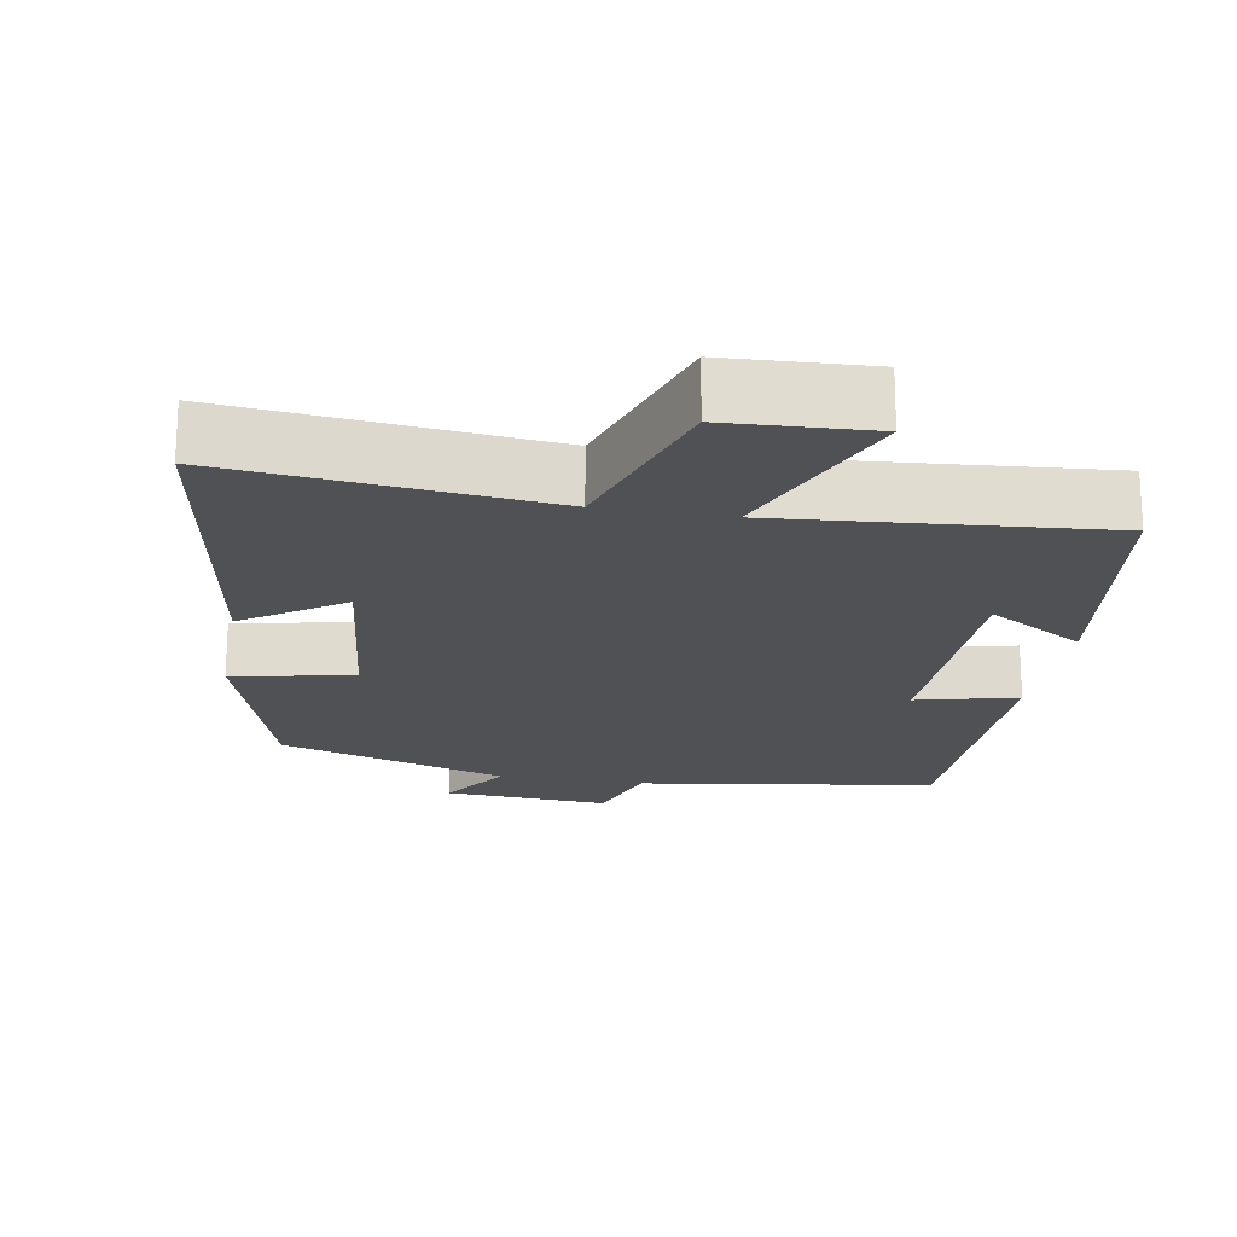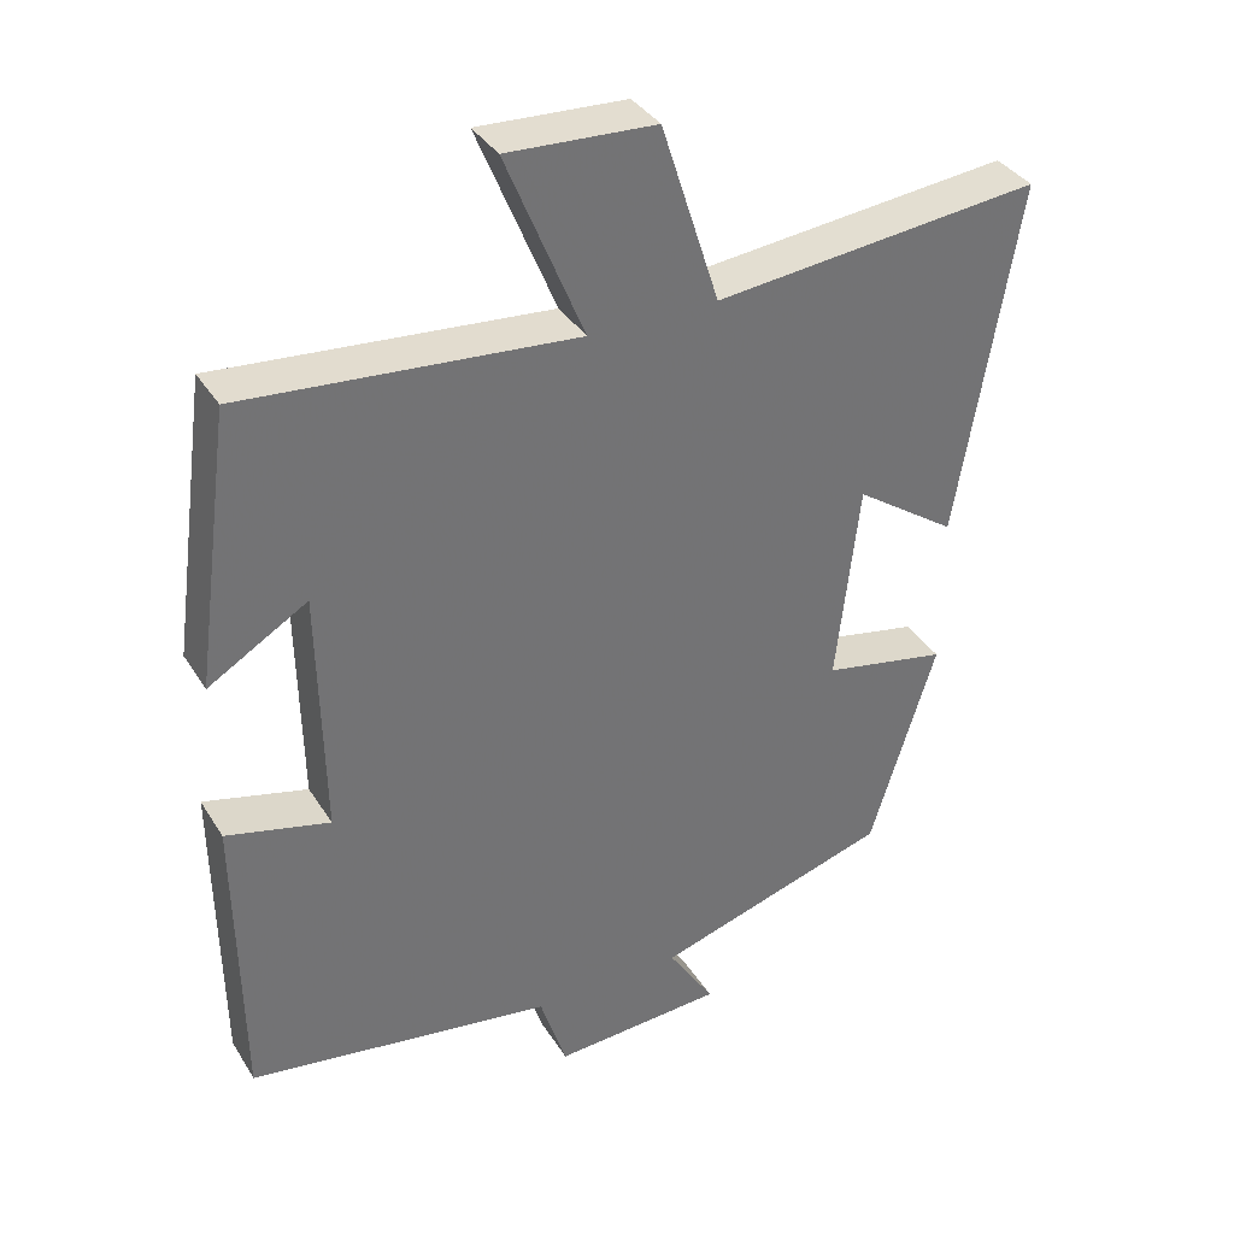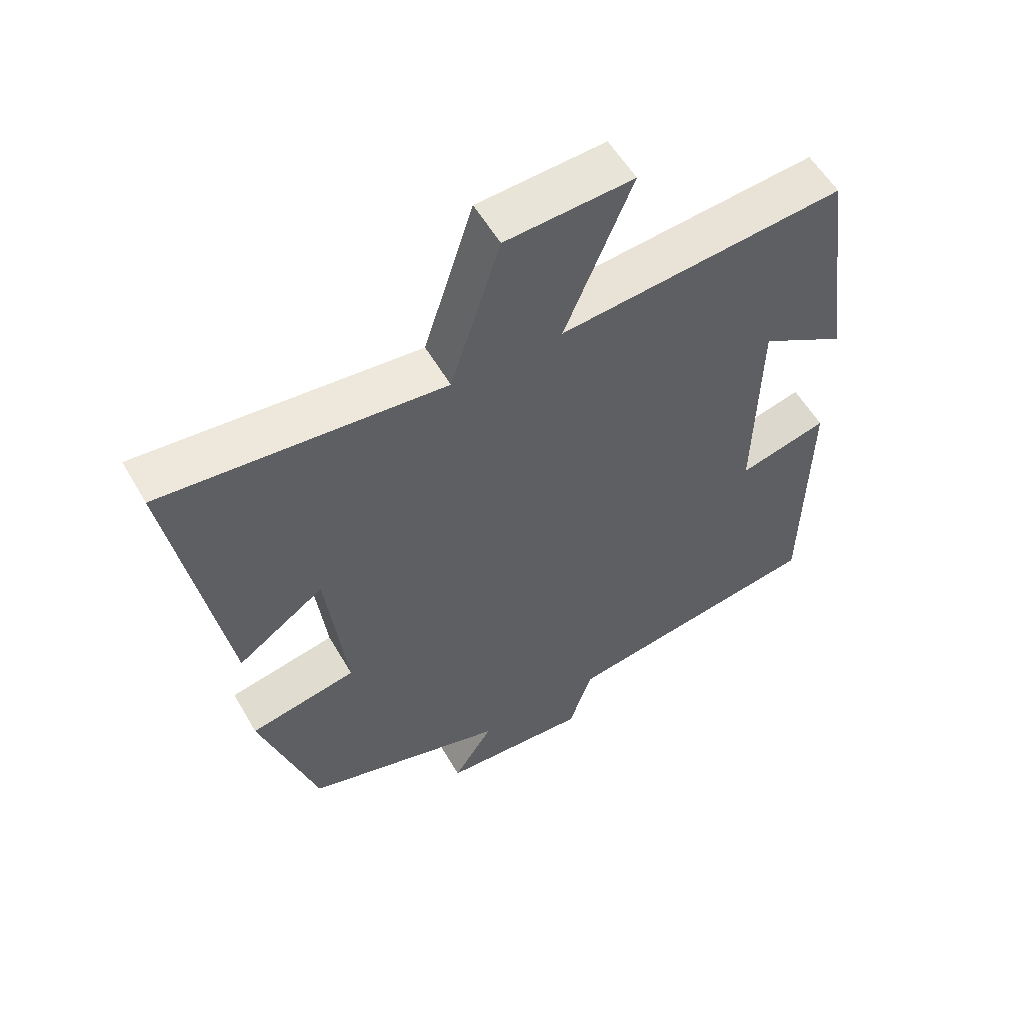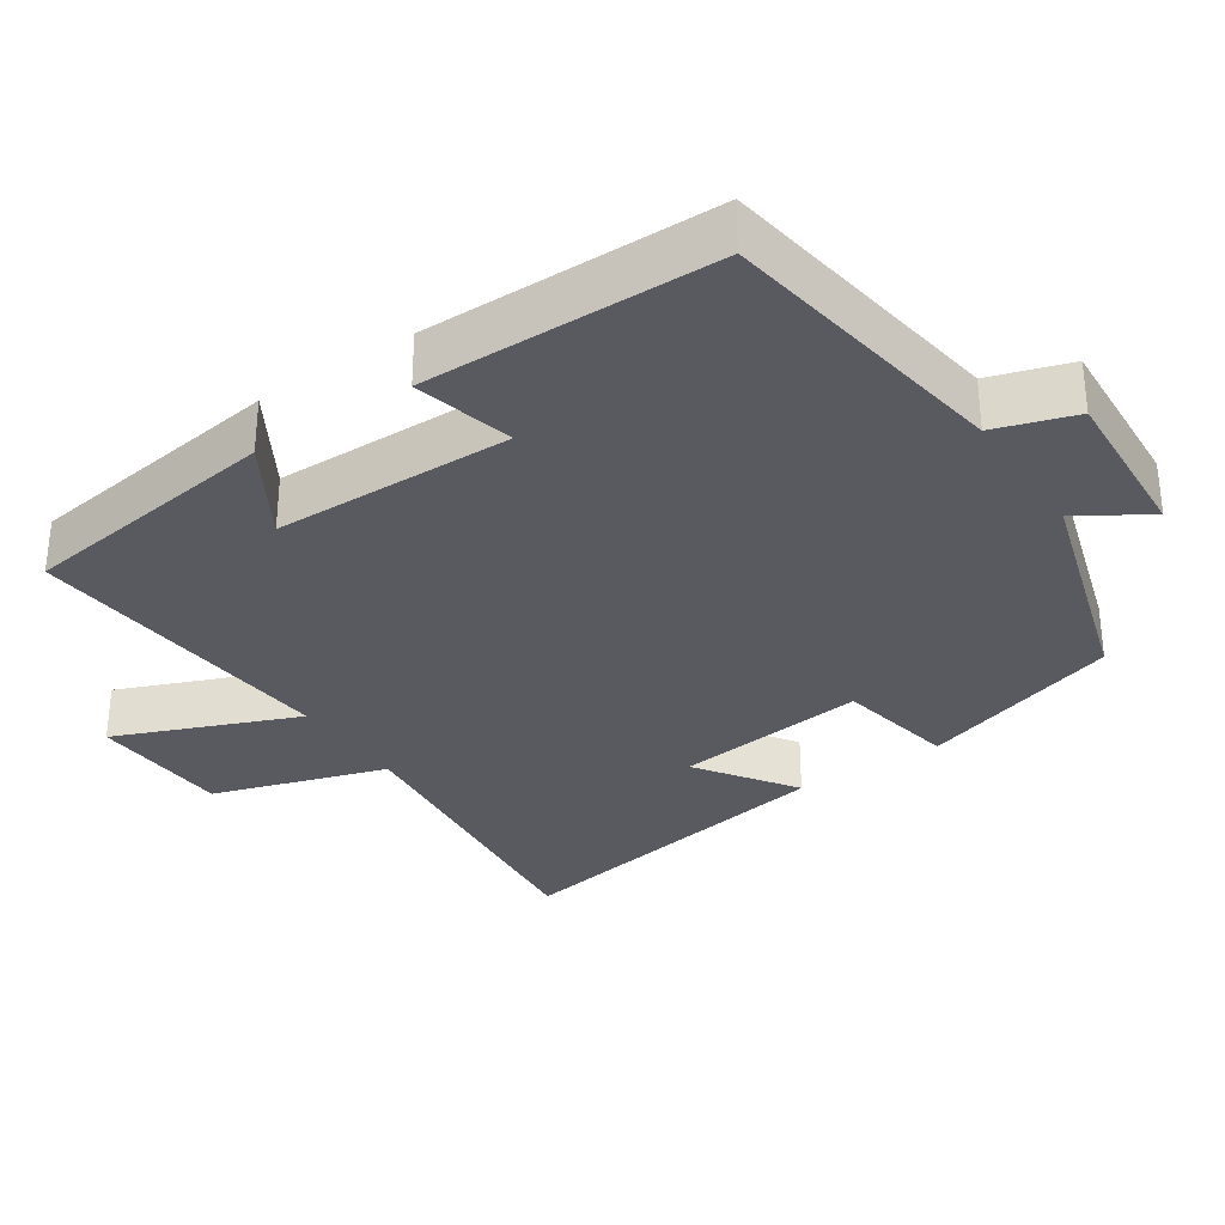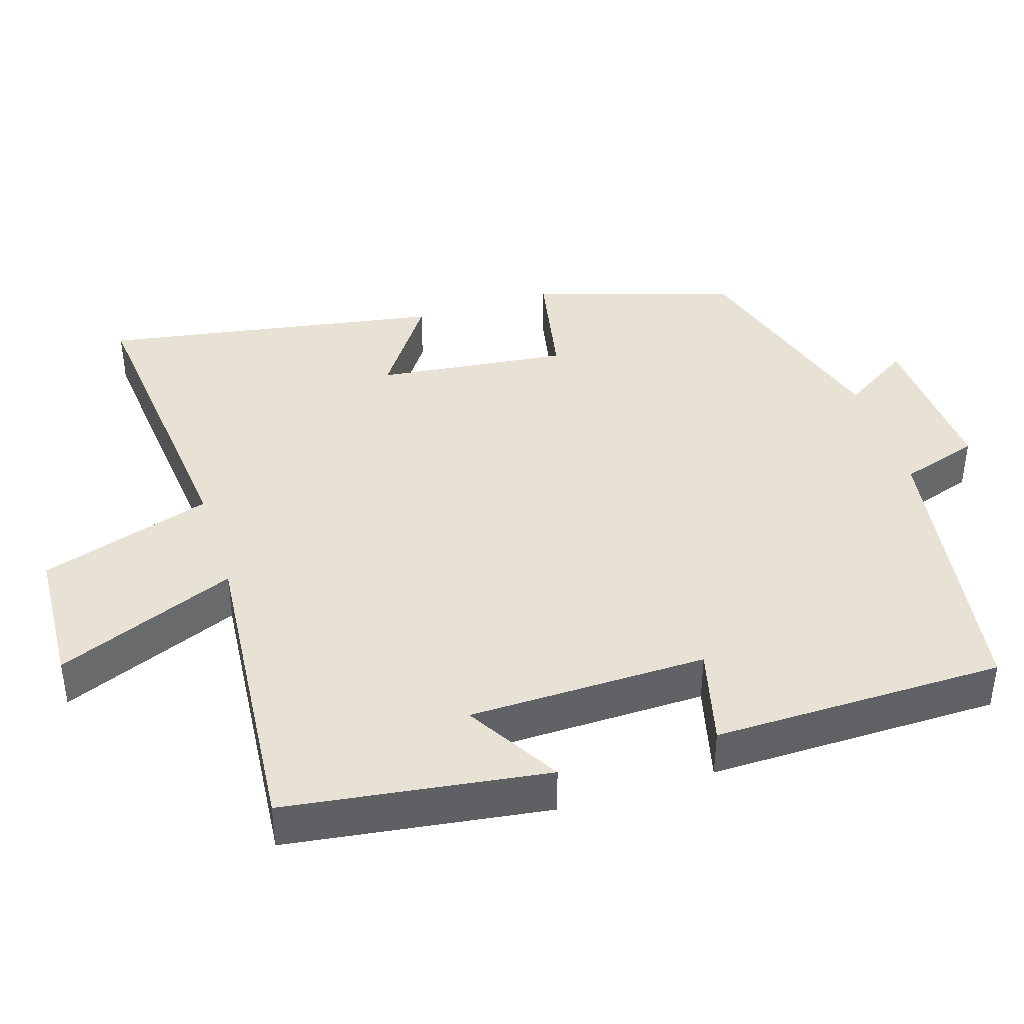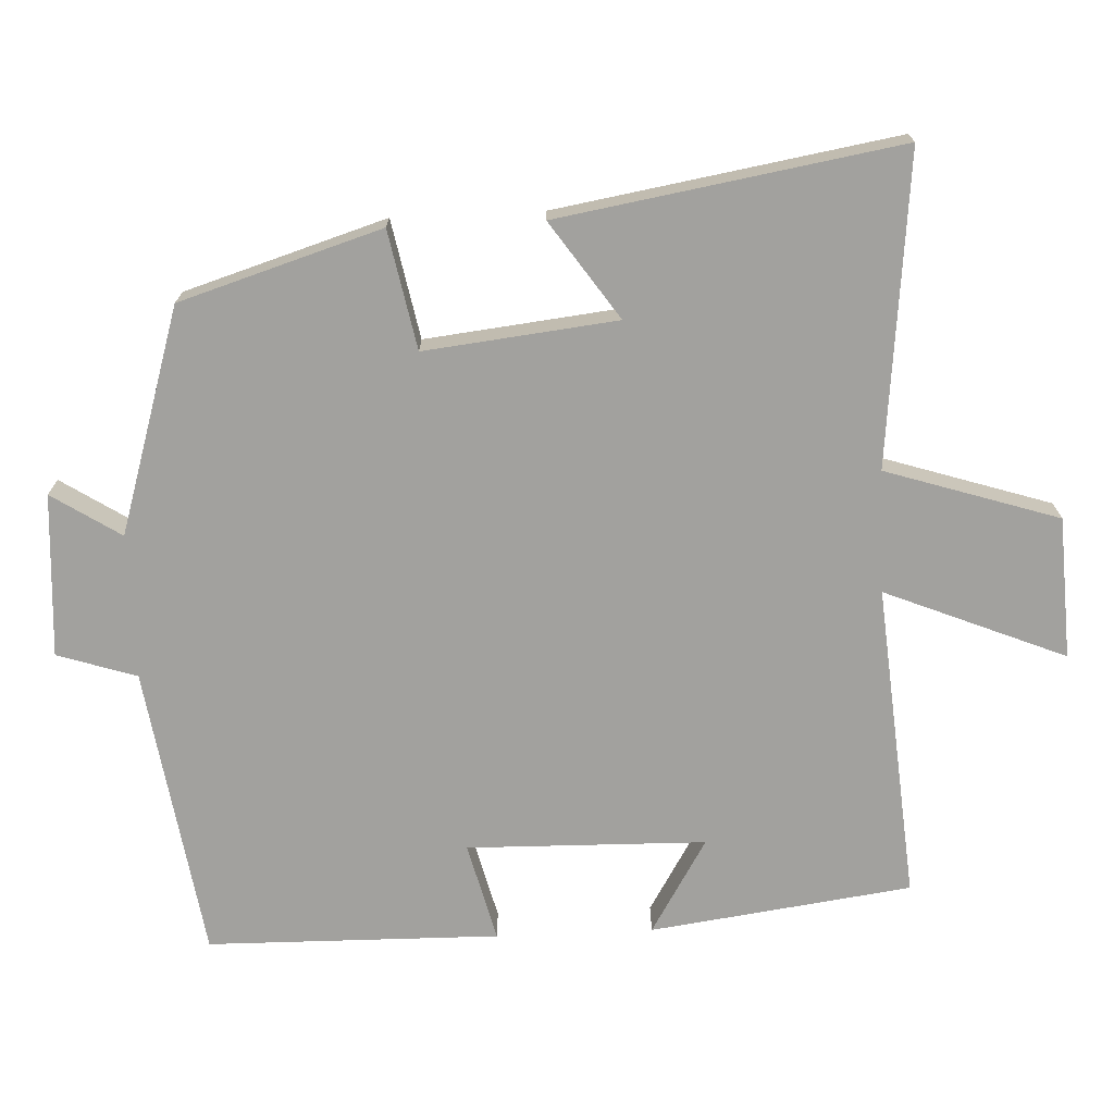
<metadata>
{"format":"obj","ext":"obj","renderer":"f3d","projection":"perspective","resolution":1024,"background":"white","views":[{"elev":-19.8,"azim":-10.0,"up":"+Y"},{"elev":36.2,"azim":151.9,"up":"+Z"},{"elev":56.6,"azim":-29.9,"up":"+Z"},{"elev":-31.9,"azim":123.9,"up":"+Y"},{"elev":40.6,"azim":72.6,"up":"+Y"},{"elev":-72.1,"azim":-87.5,"up":"+Y"}]}
</metadata>
<code>
v 0.495 0.07 -0.439
v 0.093 0.07 -0.5
v 0.058 0.07 -0.609
v -0.166 0.07 -0.595
v -0.105 0.07 -0.5
v -0.414 0.07 -0.405
v -0.5 0.07 -0.128
v -0.337 0.07 -0.096
v -0.367 0.07 0.168
v -0.5 0.07 0.076
v -0.579 0.07 0.544
v -0.151 0.07 0.5
v -0.075 0.07 0.738
v 0.119 0.07 0.748
v 0.017 0.07 0.5
v 0.451 0.07 0.537
v 0.5 0.07 0.178
v 0.37 0.07 0.256
v 0.364 0.07 -0.072
v 0.5 0.07 -0.038
v 0.495 0 -0.439
v 0.093 0 -0.5
v 0.058 0 -0.609
v -0.166 0 -0.595
v -0.105 0 -0.5
v -0.414 0 -0.405
v -0.5 0 -0.128
v -0.337 0 -0.096
v -0.367 0 0.168
v -0.5 0 0.076
v -0.579 0 0.544
v -0.151 0 0.5
v -0.075 0 0.738
v 0.119 0 0.748
v 0.017 0 0.5
v 0.451 0 0.537
v 0.5 0 0.178
v 0.37 0 0.256
v 0.364 0 -0.072
v 0.5 0 -0.038
f 19 20 1 2
f 18 19 2
f 15 16 17 18
f 15 18 2
f 12 13 14 15
f 12 15 2 3
f 9 10 11 12
f 8 9 12 3
f 5 6 7 8
f 5 8 3
f 3 4 5
f 22 21 40 39
f 22 39 38
f 38 37 36 35
f 22 38 35
f 35 34 33 32
f 23 22 35 32
f 32 31 30 29
f 23 32 29 28
f 28 27 26 25
f 23 28 25
f 25 24 23
f 1 21 22 2
f 2 22 23 3
f 3 23 24 4
f 4 24 25 5
f 5 25 26 6
f 6 26 27 7
f 7 27 28 8
f 8 28 29 9
f 9 29 30 10
f 10 30 31 11
f 11 31 32 12
f 12 32 33 13
f 13 33 34 14
f 14 34 35 15
f 15 35 36 16
f 16 36 37 17
f 17 37 38 18
f 18 38 39 19
f 19 39 40 20
f 20 40 21 1

</code>
